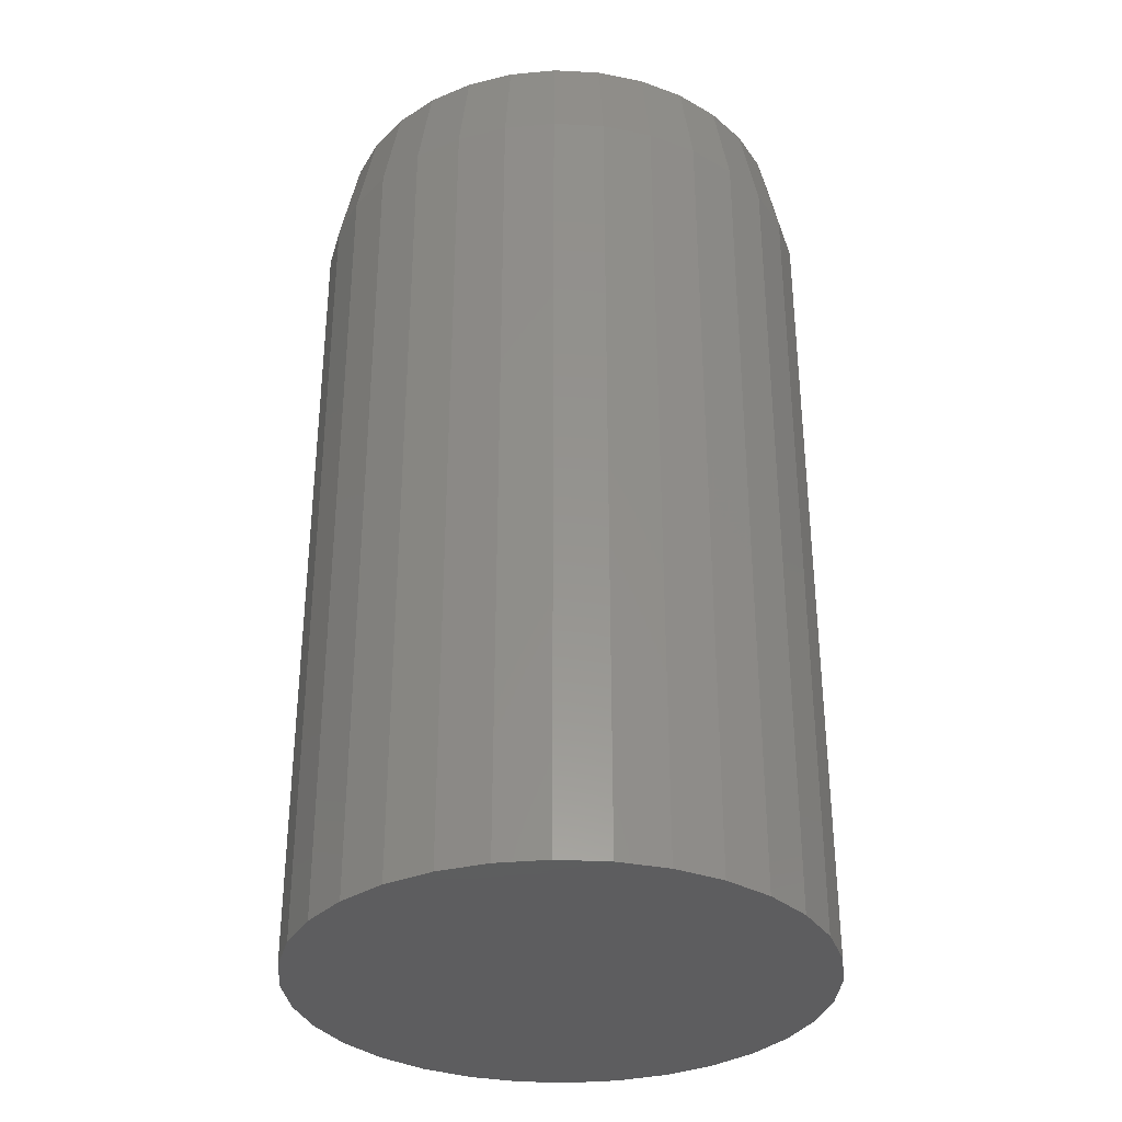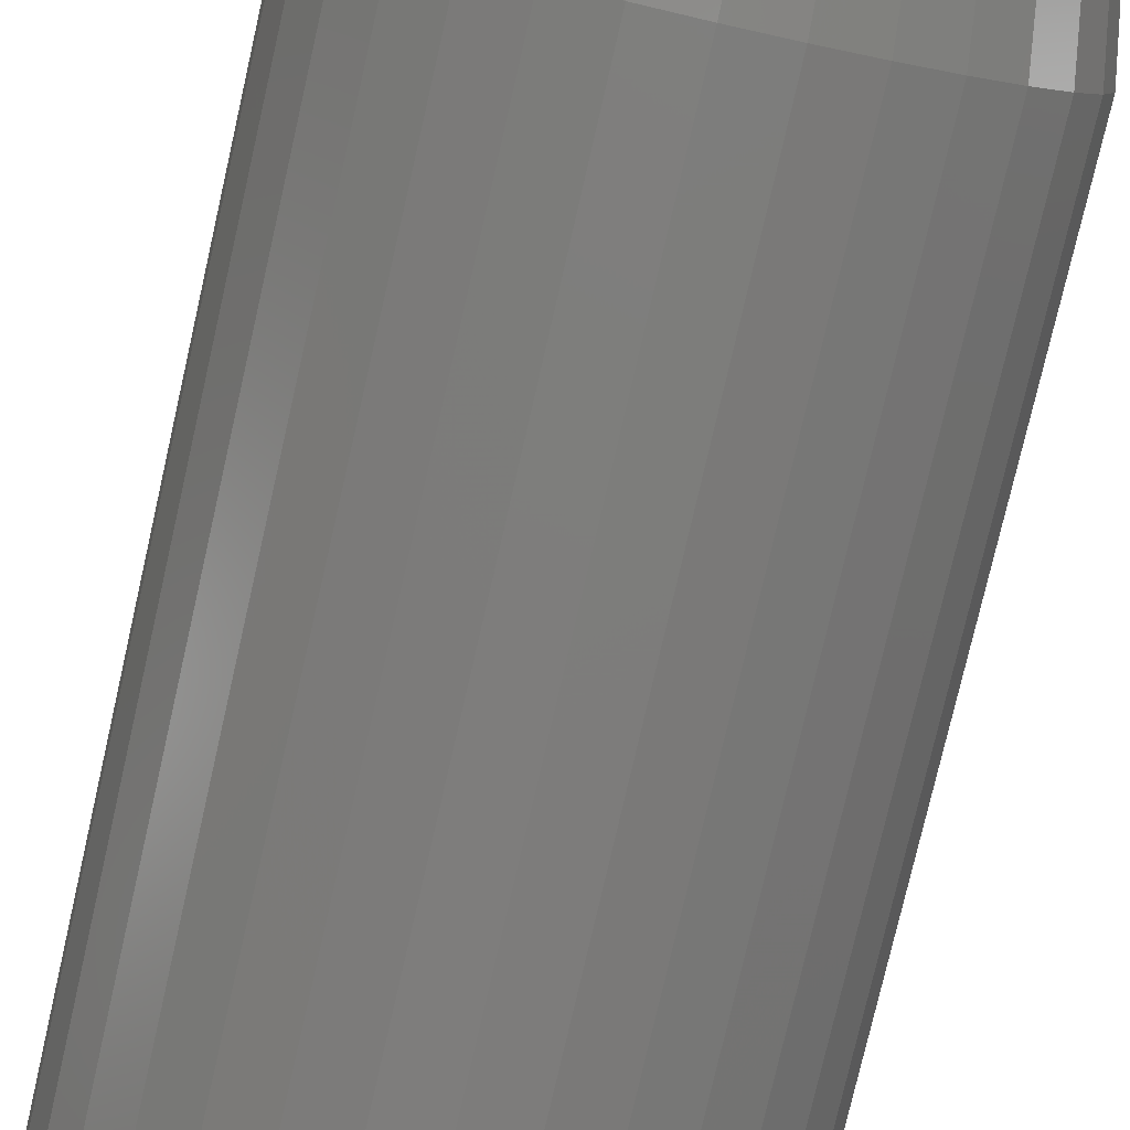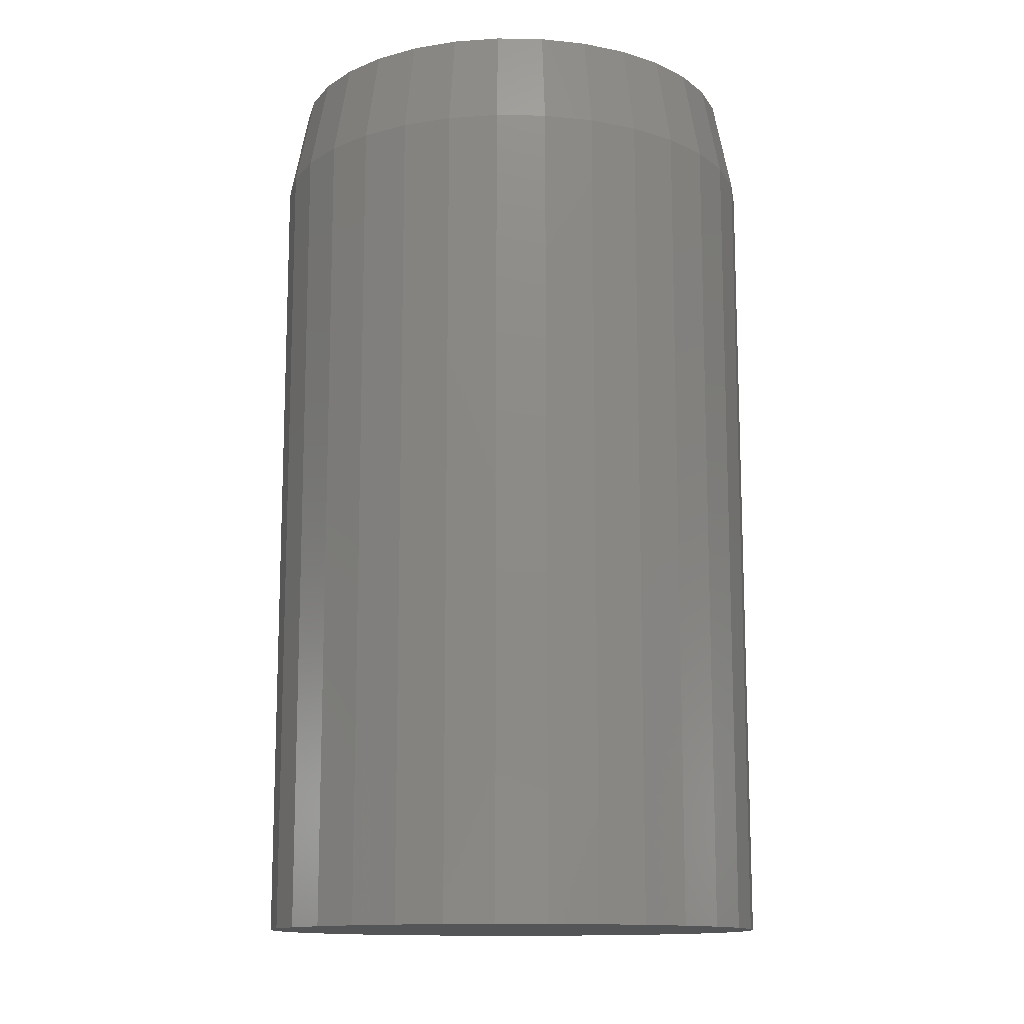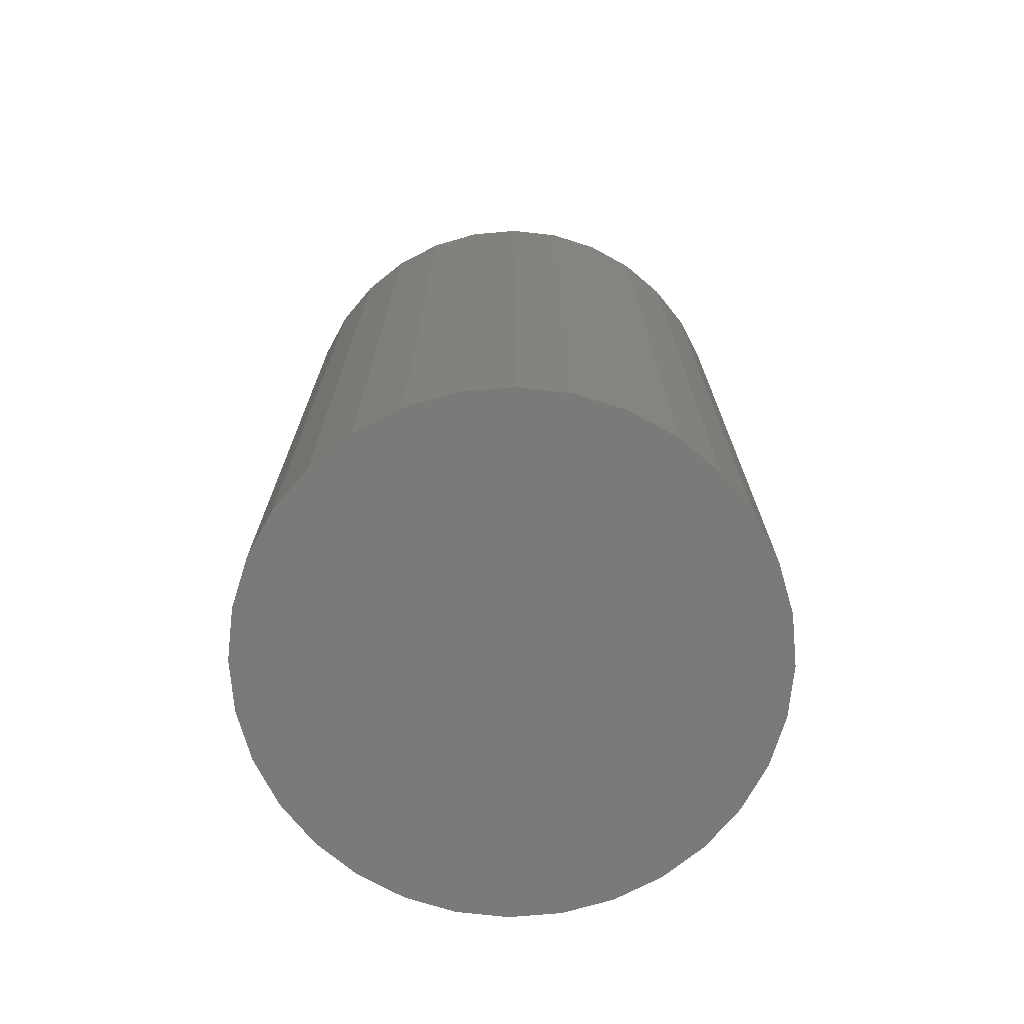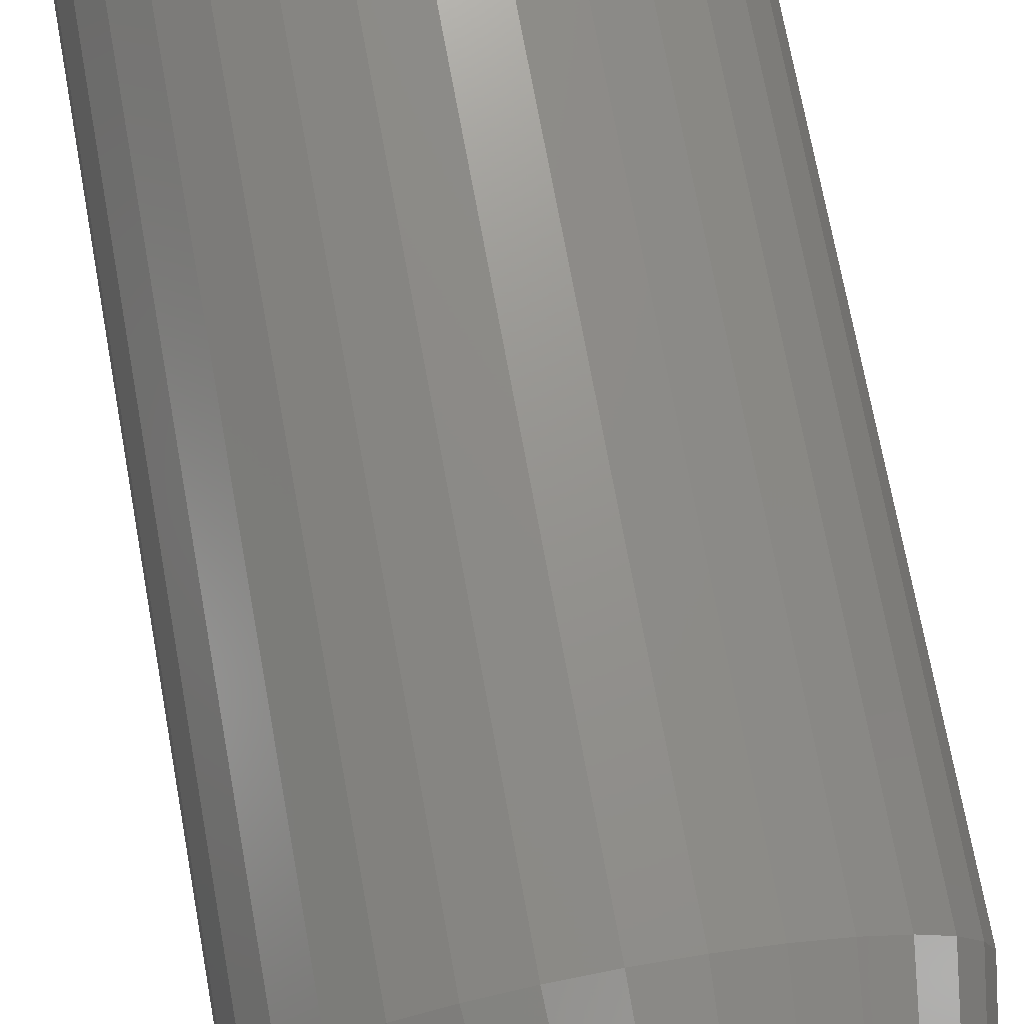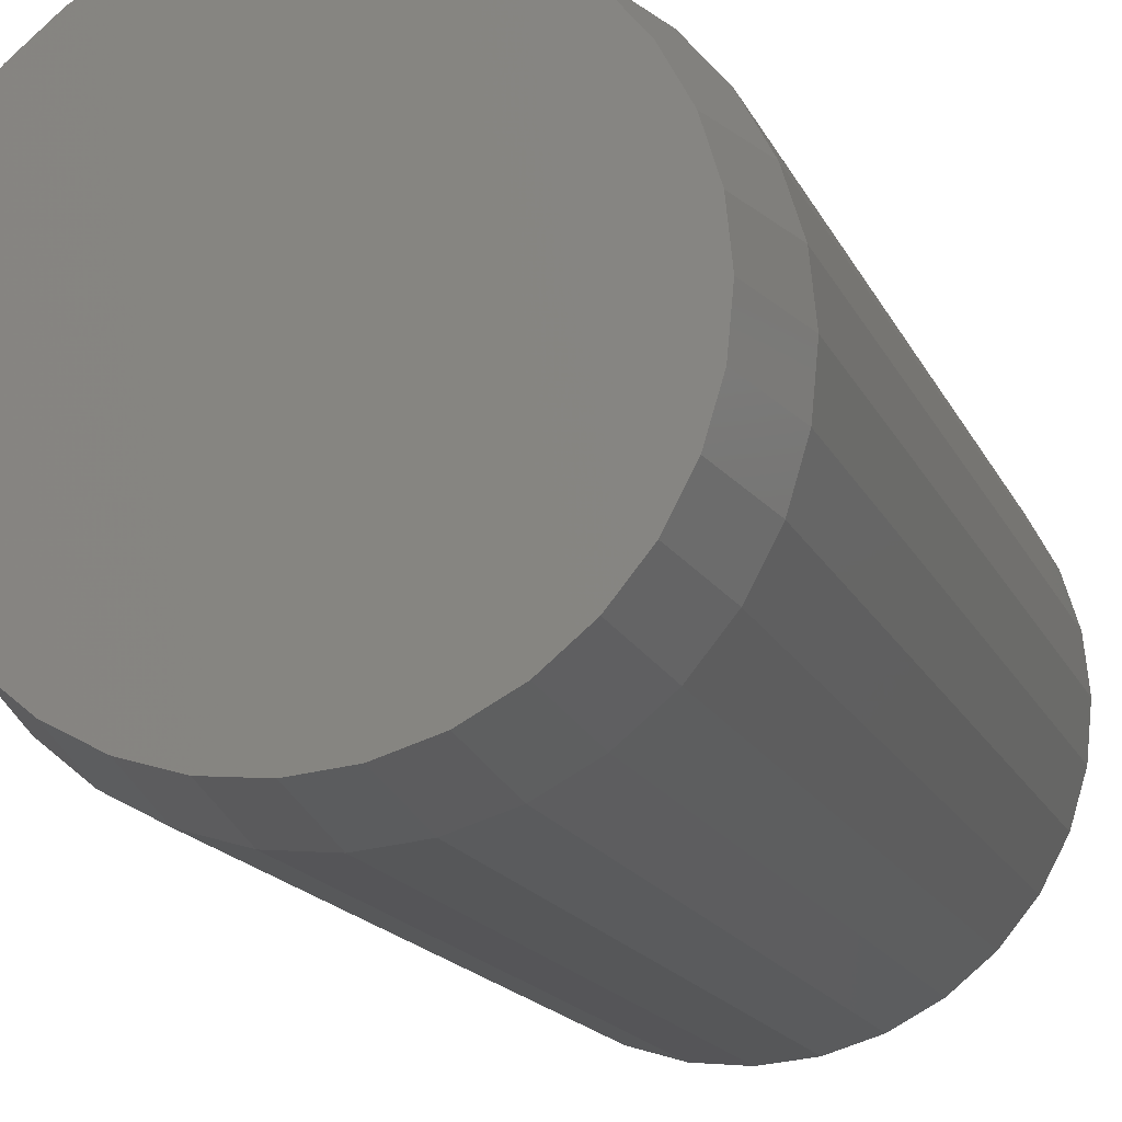
<metadata>
{"format":"stl","ext":"stl","renderer":"f3d","projection":"perspective","resolution":1024,"background":"white","views":[{"elev":-33.4,"azim":69.1,"up":"+Y"},{"elev":-77.3,"azim":167.1,"up":"+Z"},{"elev":-13.1,"azim":-7.7,"up":"+Y"},{"elev":-72.7,"azim":-56.9,"up":"+Y"},{"elev":72.7,"azim":169.6,"up":"+Z"},{"elev":-16.0,"azim":-162.2,"up":"+Z"}]}
</metadata>
<code>
# stl→obj: 96 verts, 188 faces
v 0.006086 1.161e-17 0.1936
v 0.04385 1.371e-17 0.1899
v -0.03168 9.517e-18 0.1899
v -0.068 7.501e-18 0.1788
v 0.08017 1.573e-17 0.1788
v 0.04385 1.371e-17 -0.1899
v -0.03168 9.517e-18 -0.1899
v 0.08017 1.573e-17 -0.1788
v 0.006086 1.161e-17 -0.1936
v -0.068 7.501e-18 -0.1789
v -0.1015 5.643e-18 -0.161
v 0.1136 1.758e-17 -0.161
v -0.1308 4.015e-18 -0.1369
v 0.143 1.921e-17 -0.1369
v -0.1549 2.678e-18 -0.1076
v 0.167 2.055e-17 -0.1076
v -0.1728 1.685e-18 -0.07408
v 0.1849 2.154e-17 -0.07408
v -0.1838 1.074e-18 -0.03777
v 0.196 2.215e-17 -0.03777
v -0.1875 8.674e-19 5.26e-07
v 0.1997 2.236e-17 -2.296e-17
v -0.1838 1.074e-18 0.03777
v 0.196 2.215e-17 0.03777
v -0.1728 1.685e-18 0.07408
v 0.1849 2.154e-17 0.07408
v -0.1549 2.678e-18 0.1076
v 0.167 2.055e-17 0.1076
v -0.1308 4.015e-18 0.1369
v 0.143 1.921e-17 0.1369
v -0.1015 5.643e-18 0.161
v 0.1136 1.758e-17 0.161
v 0.2153 -0.07812 -7.686e-17
v 0.2153 -0.75 -2.562e-17
v 0.2113 -0.07812 -0.04081
v 0.2113 -0.75 -0.04081
v 0.1994 -0.07812 -0.08006
v 0.1994 -0.75 -0.08006
v 0.18 -0.07812 -0.1162
v 0.18 -0.75 -0.1162
v 0.154 -0.07812 -0.1479
v 0.154 -0.75 -0.1479
v 0.1223 -0.07812 -0.174
v 0.1223 -0.75 -0.174
v 0.08615 -0.07812 -0.1933
v 0.08615 -0.75 -0.1933
v 0.0469 -0.07812 -0.2052
v 0.0469 -0.75 -0.2052
v 0.006086 -0.07812 -0.2092
v 0.006086 -0.75 -0.2092
v -0.03473 -0.07812 -0.2052
v -0.03473 -0.75 -0.2052
v -0.07398 -0.07812 -0.1933
v -0.07398 -0.75 -0.1933
v -0.1101 -0.07812 -0.174
v -0.1101 -0.75 -0.174
v -0.1418 -0.07812 -0.1479
v -0.1418 -0.75 -0.1479
v -0.1679 -0.07812 -0.1162
v -0.1679 -0.75 -0.1162
v -0.1872 -0.07812 -0.08006
v -0.1872 -0.75 -0.08006
v -0.1991 -0.07812 -0.04081
v -0.1991 -0.75 -0.04081
v -0.2031 -0.07812 -6.729e-17
v -0.2031 -0.75 2.562e-17
v -0.1991 -0.07812 0.04081
v -0.1991 -0.75 0.04081
v -0.1872 -0.07812 0.08006
v -0.1872 -0.75 0.08006
v -0.1679 -0.07812 0.1162
v -0.1679 -0.75 0.1162
v -0.1418 -0.07812 0.1479
v -0.1418 -0.75 0.1479
v -0.1101 -0.07812 0.174
v -0.1101 -0.75 0.174
v -0.07398 -0.07812 0.1933
v -0.07398 -0.75 0.1933
v -0.03473 -0.07812 0.2052
v -0.03473 -0.75 0.2052
v 0.006086 -0.07812 0.2092
v 0.006086 -0.75 0.2092
v 0.0469 -0.07812 0.2052
v 0.0469 -0.75 0.2052
v 0.08615 -0.07812 0.1933
v 0.08615 -0.75 0.1933
v 0.1223 -0.07812 0.174
v 0.1223 -0.75 0.174
v 0.154 -0.07812 0.1479
v 0.154 -0.75 0.1479
v 0.18 -0.07812 0.1162
v 0.18 -0.75 0.1162
v 0.1994 -0.07812 0.08006
v 0.1994 -0.75 0.08006
v 0.2113 -0.07812 0.04081
v 0.2113 -0.75 0.04081
f 1 2 3
f 4 3 2
f 5 4 2
f 6 7 8
f 9 7 6
f 7 10 8
f 8 10 11
f 8 11 12
f 12 11 13
f 12 13 14
f 14 13 15
f 14 15 16
f 16 15 17
f 16 17 18
f 18 17 19
f 18 19 20
f 20 19 21
f 20 21 22
f 22 21 23
f 22 23 24
f 24 23 25
f 24 25 26
f 26 25 27
f 26 27 28
f 28 27 29
f 28 29 30
f 30 29 31
f 30 31 32
f 32 31 4
f 32 4 5
f 33 34 35
f 35 34 36
f 35 36 37
f 37 36 38
f 37 38 39
f 39 38 40
f 39 40 41
f 41 40 42
f 41 42 43
f 43 42 44
f 43 44 45
f 45 44 46
f 45 46 47
f 47 46 48
f 47 48 49
f 49 48 50
f 49 50 51
f 51 50 52
f 51 52 53
f 53 52 54
f 53 54 55
f 55 54 56
f 55 56 57
f 57 56 58
f 57 58 59
f 59 58 60
f 59 60 61
f 61 60 62
f 61 62 63
f 63 62 64
f 63 64 65
f 65 64 66
f 65 66 67
f 67 66 68
f 67 68 69
f 69 68 70
f 69 70 71
f 71 70 72
f 71 72 73
f 73 72 74
f 73 74 75
f 75 74 76
f 75 76 77
f 77 76 78
f 77 78 79
f 79 78 80
f 79 80 81
f 81 80 82
f 81 82 83
f 83 82 84
f 83 84 85
f 85 84 86
f 85 86 87
f 87 86 88
f 87 88 89
f 89 88 90
f 89 90 91
f 91 90 92
f 91 92 93
f 93 92 94
f 93 94 95
f 95 94 96
f 95 96 33
f 33 96 34
f 33 22 95
f 95 22 24
f 95 24 93
f 93 24 26
f 93 26 91
f 91 26 28
f 91 28 89
f 89 28 30
f 89 30 87
f 87 30 32
f 87 32 85
f 85 32 5
f 85 5 83
f 83 5 2
f 83 2 81
f 81 2 1
f 81 1 79
f 79 1 3
f 79 3 77
f 77 3 4
f 77 4 75
f 75 4 31
f 75 31 73
f 73 31 29
f 73 29 71
f 71 29 27
f 71 27 69
f 69 27 25
f 69 25 67
f 67 25 23
f 67 23 65
f 65 23 21
f 65 21 63
f 63 21 19
f 63 19 61
f 61 19 17
f 61 17 59
f 59 17 15
f 59 15 57
f 57 15 13
f 57 13 55
f 55 13 11
f 55 11 53
f 53 11 10
f 53 10 51
f 51 10 7
f 51 7 49
f 49 7 9
f 49 9 47
f 47 9 6
f 47 6 45
f 45 6 8
f 45 8 43
f 43 8 12
f 43 12 41
f 41 12 14
f 41 14 39
f 39 14 16
f 39 16 37
f 37 16 18
f 37 18 35
f 35 18 20
f 35 20 33
f 33 20 22
f 80 84 82
f 84 80 78
f 84 78 86
f 46 52 48
f 48 52 50
f 86 78 88
f 88 78 76
f 88 76 90
f 90 76 74
f 90 74 92
f 92 74 72
f 92 72 94
f 94 72 70
f 94 70 96
f 96 70 68
f 96 68 34
f 34 68 66
f 34 66 36
f 36 66 64
f 36 64 38
f 38 64 62
f 38 62 40
f 40 62 60
f 40 60 42
f 42 60 58
f 42 58 44
f 44 58 56
f 44 56 46
f 46 56 54
f 46 54 52

</code>
